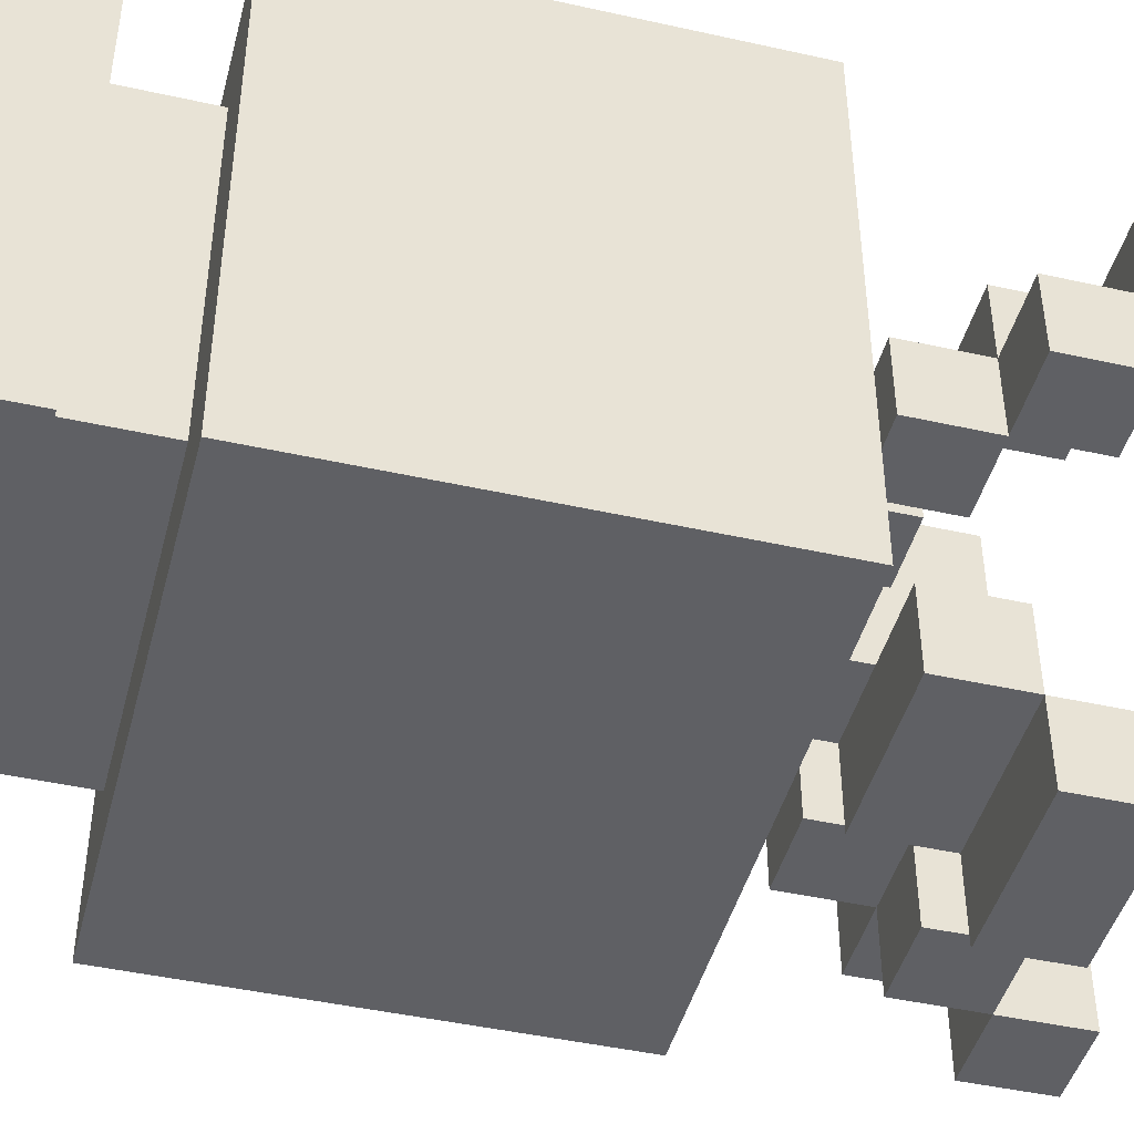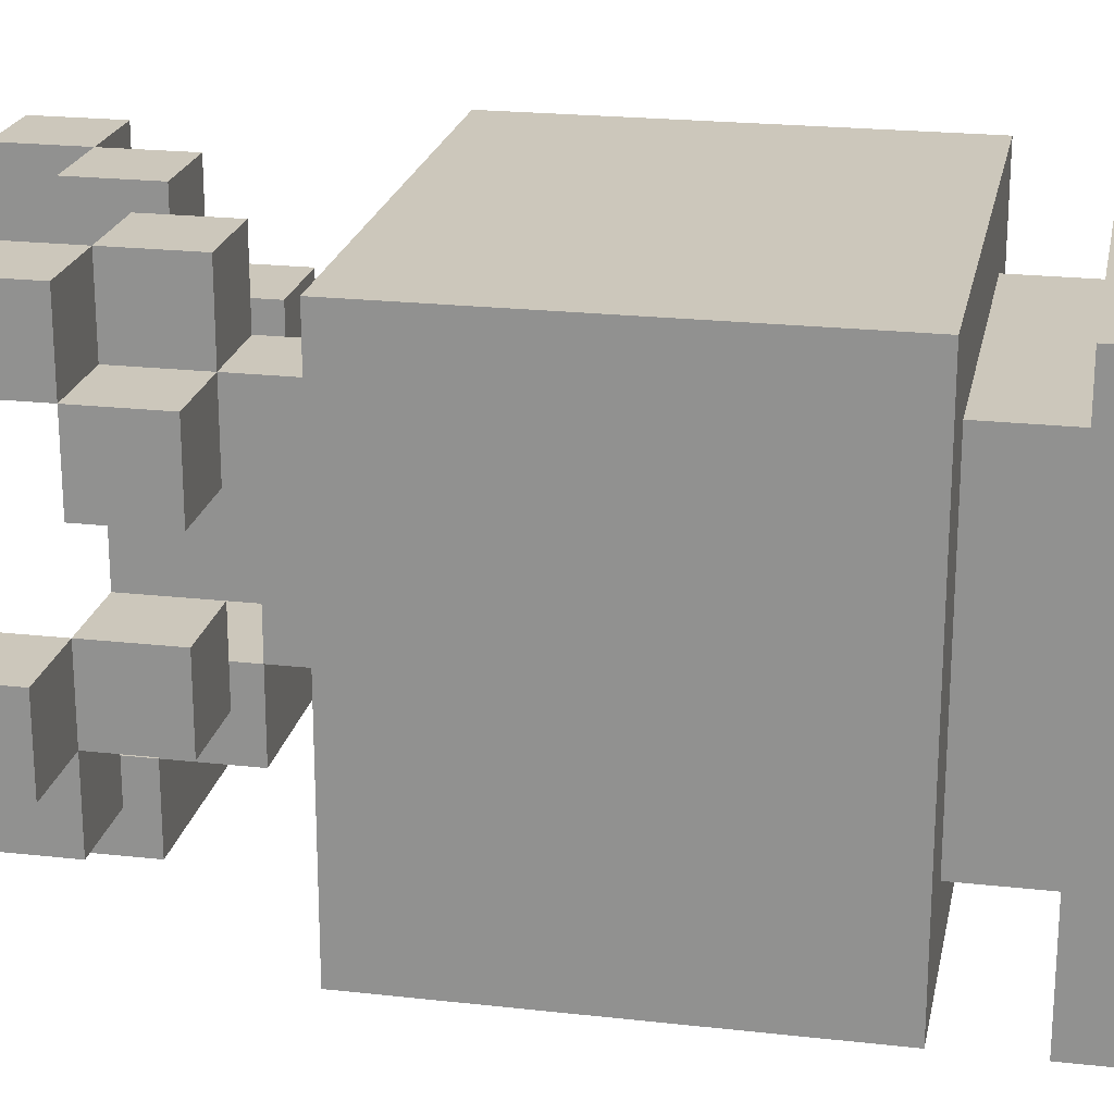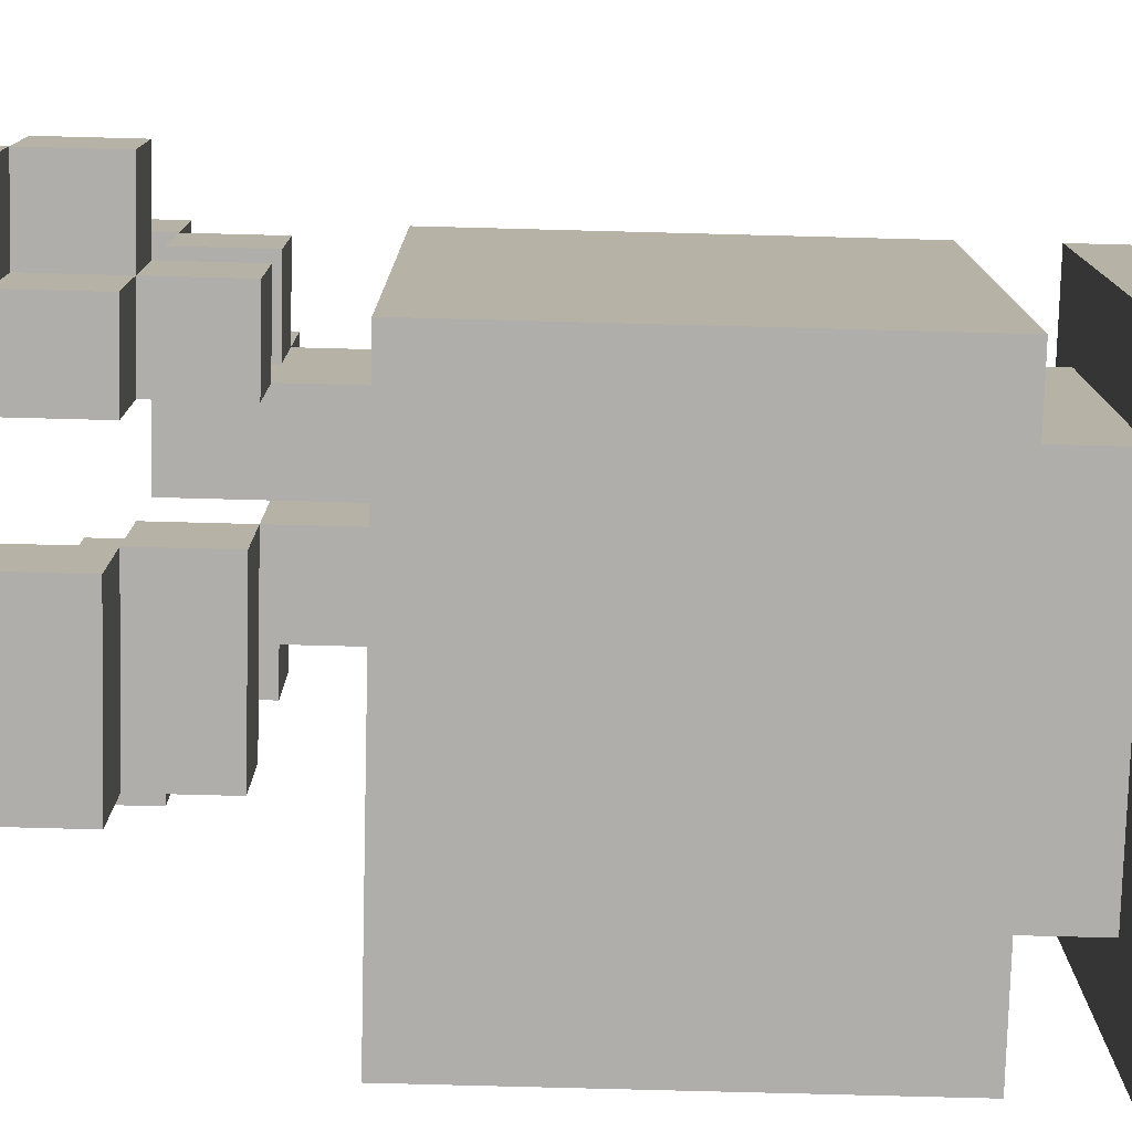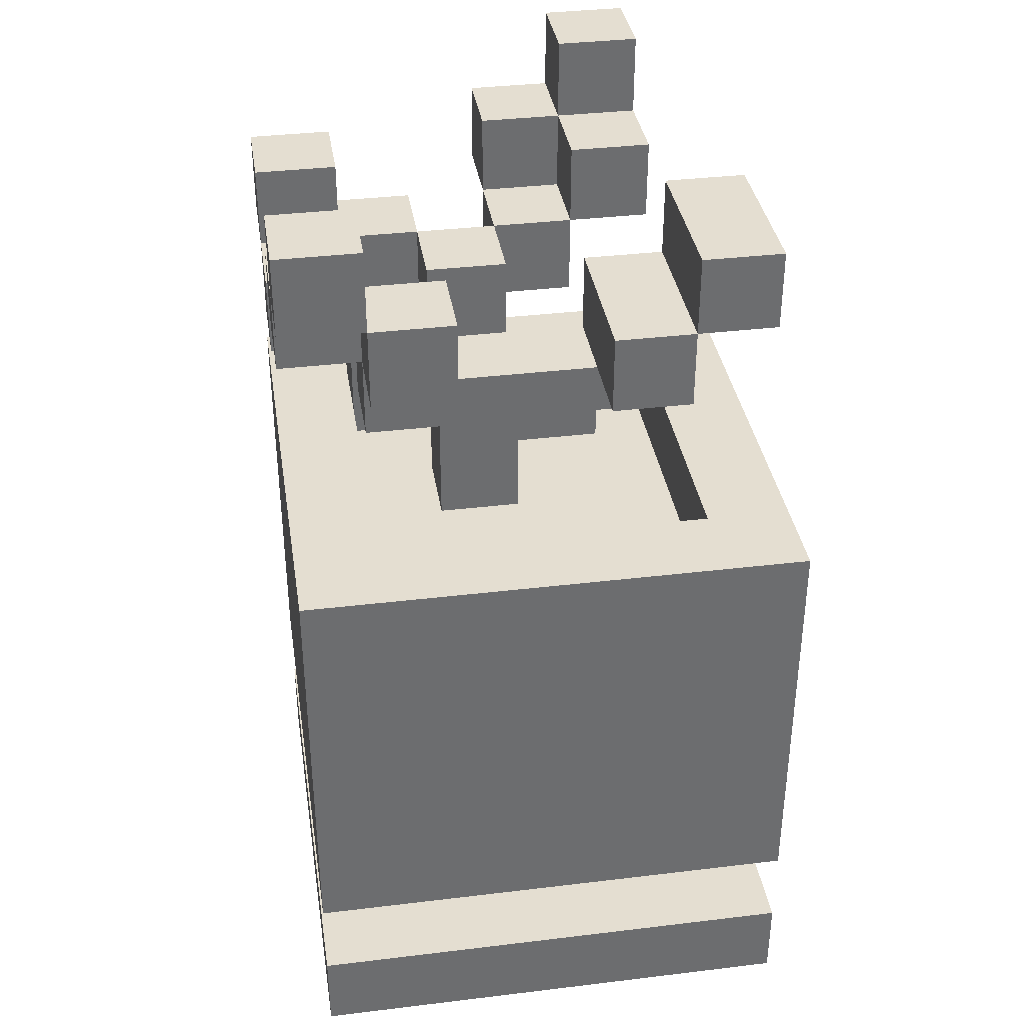
<metadata>
{"format":"obj","ext":"obj","renderer":"f3d","projection":"perspective","resolution":1024,"background":"white","views":[{"elev":-45.0,"azim":75.5,"up":"+Z"},{"elev":21.7,"azim":-78.8,"up":"+Z"},{"elev":-77.7,"azim":-91.5,"up":"+Z"},{"elev":36.5,"azim":81.1,"up":"+Y"}]}
</metadata>
<code>
o
v -0.3 0.9 0
v -0.3 0.9 -0.1
v -0.3 1 0
v -0.3 1 -0.1
v -0.3 1 -0.2
v -0.3 1.1 -0.1
v -0.3 1.1 -0.2
v -0.2 0 0.3
v -0.2 0 -0.3
v -0.2 0.1 0.3
v -0.2 0.1 -0.3
v -0.2 0.2 0.3
v -0.2 0.2 -0.3
v -0.2 0.7 0.3
v -0.2 0.7 -0.3
v -0.2 0.8 0.2
v -0.2 0.8 0.1
v -0.2 0.8 0
v -0.2 0.8 -0.1
v -0.2 0.9 0.3
v -0.2 0.9 0.2
v -0.2 0.9 0.1
v -0.2 0.9 0
v -0.2 0.9 -0.1
v -0.2 0.9 -0.2
v -0.2 1 0.3
v -0.2 1 0.2
v -0.2 1 -0.1
v -0.2 1 -0.2
v -0.1 0.1 0.2
v -0.1 0.1 -0.2
v -0.1 0.2 0.2
v -0.1 0.2 -0.2
v -0.1 0.7 0.2
v -0.1 0.7 0
v -0.1 0.8 0.3
v -0.1 0.8 0.2
v -0.1 0.8 0.1
v -0.1 0.8 0
v -0.1 0.9 0.3
v -0.1 0.9 0.2
v -0.1 0.9 0.1
v -0.1 0.9 0
v 0 0.6 0.1
v 0 0.6 0
v 0 0.7 0.1
v 0 0.7 0
v 0 0.7 -0.1
v 0 0.8 0
v 0 0.8 -0.1
v 0 0.8 -0.2
v 0 0.9 -0.1
v 0 0.9 -0.2
v 0 0.9 -0.3
v 0 1 -0.2
v 0 1 -0.3
v 0.1 0.8 0.2
v 0.1 0.8 0.1
v 0.1 0.9 0.3
v 0.1 0.9 0.2
v 0.1 0.9 0.1
v 0.1 1 0.3
v 0.1 1 0.2
v 0.2 0.9 0.2
v 0.2 0.9 0.1
v 0.2 1 0.3
v 0.2 1 0.2
v 0.2 1 0.1
v 0.2 1.1 0.3
v 0.2 1.1 0.2
v 0.3 0.6 0.2
v 0.3 0.6 0.1
v 0.3 0.6 0
v 0.3 0.6 -0.2
v 0.3 0.7 0.2
v 0.3 0.7 -0.2
v -0.2 0.9 0
v -0.2 0.9 -0.1
v -0.2 1 0
v -0.2 1 -0.1
v -0.2 1 -0.2
v -0.2 1.1 -0.1
v -0.2 1.1 -0.2
v -0.1 0.6 0.2
v -0.1 0.6 0.1
v -0.1 0.6 -0.2
v -0.1 0.7 0.2
v -0.1 0.7 0
v -0.1 0.7 -0.2
v -0.1 0.8 0.2
v -0.1 0.8 0.1
v -0.1 0.8 0
v -0.1 0.8 -0.1
v -0.1 0.9 0.3
v -0.1 0.9 0.2
v -0.1 0.9 0.1
v -0.1 0.9 0
v -0.1 0.9 -0.1
v -0.1 0.9 -0.2
v -0.1 1 0.3
v -0.1 1 0.2
v -0.1 1 -0.1
v -0.1 1 -0.2
v 0 0.7 0.2
v 0 0.7 0.1
v 0 0.8 0.3
v 0 0.8 0.2
v 0 0.8 0.1
v 0 0.8 0
v 0 0.9 0.3
v 0 0.9 0.2
v 0 0.9 0.1
v 0 0.9 0
v 0.1 0.6 0.1
v 0.1 0.6 0
v 0.1 0.7 0.1
v 0.1 0.7 0
v 0.1 0.7 -0.1
v 0.1 0.8 0.1
v 0.1 0.8 -0.1
v 0.2 0.8 0.2
v 0.2 0.8 0.1
v 0.2 0.8 -0.1
v 0.2 0.8 -0.2
v 0.2 0.9 0.3
v 0.2 0.9 0.2
v 0.2 0.9 0.1
v 0.2 0.9 -0.1
v 0.2 0.9 -0.2
v 0.2 0.9 -0.3
v 0.2 1 0.3
v 0.2 1 0.2
v 0.2 1 -0.2
v 0.2 1 -0.3
v 0.3 0.1 0.2
v 0.3 0.1 -0.2
v 0.3 0.2 0.2
v 0.3 0.2 -0.2
v 0.3 0.9 0.2
v 0.3 0.9 0.1
v 0.3 1 0.3
v 0.3 1 0.2
v 0.3 1 0.1
v 0.3 1.1 0.3
v 0.3 1.1 0.2
v 0.4 0 0.3
v 0.4 0 -0.3
v 0.4 0.1 0.3
v 0.4 0.1 -0.3
v 0.4 0.2 0.3
v 0.4 0.2 -0.3
v 0.4 0.7 0.3
v 0.4 0.7 -0.3
v -0.2 0 0.3
v -0.2 0.1 0.3
v -0.2 0.2 0.3
v -0.2 0.7 0.3
v -0.2 0.9 0.3
v -0.2 1 0.3
v -0.1 0.8 0.3
v -0.1 0.9 0.3
v -0.1 1 0.3
v 0 0.8 0.3
v 0 0.9 0.3
v 0.1 0.9 0.3
v 0.1 1 0.3
v 0.2 0.9 0.3
v 0.2 1 0.3
v 0.2 1.1 0.3
v 0.3 1 0.3
v 0.3 1.1 0.3
v 0.4 0 0.3
v 0.4 0.1 0.3
v 0.4 0.2 0.3
v 0.4 0.7 0.3
v -0.2 0.8 0.2
v -0.2 0.9 0.2
v -0.1 0.1 0.2
v -0.1 0.2 0.2
v -0.1 0.7 0.2
v -0.1 0.8 0.2
v -0.1 0.9 0.2
v 0 0.7 0.2
v 0 0.8 0.2
v 0.1 0.8 0.2
v 0.1 0.9 0.2
v 0.2 0.8 0.2
v 0.2 0.9 0.2
v 0.2 1 0.2
v 0.3 0.1 0.2
v 0.3 0.2 0.2
v 0.3 0.9 0.2
v 0.3 1 0.2
v -0.1 0.8 0.1
v -0.1 0.9 0.1
v 0 0.6 0.1
v 0 0.7 0.1
v 0 0.8 0.1
v 0 0.9 0.1
v 0.1 0.6 0.1
v 0.1 0.7 0.1
v 0.1 0.8 0.1
v -0.3 0.9 0
v -0.3 1 0
v -0.2 0.8 0
v -0.2 0.9 0
v -0.2 1 0
v -0.1 0.8 0
v -0.1 0.9 0
v -0.3 1 -0.1
v -0.3 1.1 -0.1
v -0.2 0.9 -0.1
v -0.2 1 -0.1
v -0.2 1.1 -0.1
v -0.1 0.9 -0.1
v -0.1 1 -0.1
v 0 0.8 -0.1
v 0 0.9 -0.1
v 0.1 0.8 -0.1
v 0.2 0.8 -0.1
v 0.2 0.9 -0.1
v -0.1 0.6 -0.2
v -0.1 0.7 -0.2
v 0 0.9 -0.2
v 0 1 -0.2
v 0.1 0.6 -0.2
v 0.2 0.6 -0.2
v 0.2 0.9 -0.2
v 0.2 1 -0.2
v 0.3 0.6 -0.2
v 0.3 0.7 -0.2
v -0.2 0.9 0.2
v -0.2 1 0.2
v -0.1 0.6 0.2
v -0.1 0.7 0.2
v -0.1 0.8 0.2
v -0.1 0.9 0.2
v -0.1 1 0.2
v 0 0.6 0.2
v 0 0.7 0.2
v 0 0.8 0.2
v 0 0.9 0.2
v 0.1 0.9 0.2
v 0.1 1 0.2
v 0.2 0.9 0.2
v 0.2 1 0.2
v 0.2 1.1 0.2
v 0.3 0.6 0.2
v 0.3 0.7 0.2
v 0.3 1 0.2
v 0.3 1.1 0.2
v -0.2 0.8 0.1
v -0.2 0.9 0.1
v -0.1 0.8 0.1
v -0.1 0.9 0.1
v 0.1 0.8 0.1
v 0.1 0.9 0.1
v 0.2 0.8 0.1
v 0.2 0.9 0.1
v 0.2 1 0.1
v 0.3 0.9 0.1
v 0.3 1 0.1
v -0.1 0.7 0
v -0.1 0.8 0
v -0.1 0.9 0
v 0 0.6 0
v 0 0.7 0
v 0 0.8 0
v 0 0.9 0
v 0.1 0.6 0
v 0.1 0.7 0
v -0.3 0.9 -0.1
v -0.3 1 -0.1
v -0.2 0.8 -0.1
v -0.2 0.9 -0.1
v -0.2 1 -0.1
v -0.1 0.8 -0.1
v -0.1 0.9 -0.1
v 0 0.7 -0.1
v 0 0.8 -0.1
v 0.1 0.7 -0.1
v 0.1 0.8 -0.1
v -0.3 1 -0.2
v -0.3 1.1 -0.2
v -0.2 0.9 -0.2
v -0.2 1 -0.2
v -0.2 1.1 -0.2
v -0.1 0.1 -0.2
v -0.1 0.2 -0.2
v -0.1 0.9 -0.2
v -0.1 1 -0.2
v 0 0.8 -0.2
v 0 0.9 -0.2
v 0.2 0.8 -0.2
v 0.2 0.9 -0.2
v 0.3 0.1 -0.2
v 0.3 0.2 -0.2
v -0.2 0 -0.3
v -0.2 0.1 -0.3
v -0.2 0.2 -0.3
v -0.2 0.7 -0.3
v 0 0.9 -0.3
v 0 1 -0.3
v 0.2 0.9 -0.3
v 0.2 1 -0.3
v 0.4 0 -0.3
v 0.4 0.1 -0.3
v 0.4 0.2 -0.3
v 0.4 0.7 -0.3
v -0.2 0 0.3
v 0.4 0 0.3
v -0.2 0 -0.3
v 0.4 0 -0.3
v -0.2 0.2 0.3
v 0.4 0.2 0.3
v -0.1 0.2 0.2
v 0.3 0.2 0.2
v -0.1 0.2 -0.2
v 0.3 0.2 -0.2
v -0.2 0.2 -0.3
v 0.4 0.2 -0.3
v -0.1 0.7 0.2
v 0 0.7 0.2
v 0 0.7 0.1
v -0.1 0.7 0
v 0 0.7 0
v 0.1 0.7 0
v 0 0.7 -0.1
v 0.1 0.7 -0.1
v -0.1 0.8 0.3
v 0 0.8 0.3
v -0.2 0.8 0.2
v -0.1 0.8 0.2
v 0 0.8 0.2
v 0.1 0.8 0.2
v 0.2 0.8 0.2
v -0.2 0.8 0.1
v -0.1 0.8 0.1
v 0.1 0.8 0.1
v 0.2 0.8 0.1
v -0.2 0.8 0
v -0.1 0.8 0
v -0.2 0.8 -0.1
v -0.1 0.8 -0.1
v 0 0.8 -0.1
v 0.1 0.8 -0.1
v 0.2 0.8 -0.1
v 0 0.8 -0.2
v 0.2 0.8 -0.2
v -0.2 0.9 0.3
v -0.1 0.9 0.3
v 0.1 0.9 0.3
v 0.2 0.9 0.3
v -0.2 0.9 0.2
v -0.1 0.9 0.2
v 0.1 0.9 0.2
v 0.2 0.9 0.2
v 0.3 0.9 0.2
v 0.2 0.9 0.1
v 0.3 0.9 0.1
v -0.3 0.9 0
v -0.2 0.9 0
v -0.3 0.9 -0.1
v -0.2 0.9 -0.1
v -0.1 0.9 -0.1
v -0.2 0.9 -0.2
v -0.1 0.9 -0.2
v 0 0.9 -0.2
v 0.2 0.9 -0.2
v 0 0.9 -0.3
v 0.2 0.9 -0.3
v 0.2 1 0.3
v 0.3 1 0.3
v 0.2 1 0.2
v 0.3 1 0.2
v -0.3 1 -0.1
v -0.2 1 -0.1
v -0.3 1 -0.2
v -0.2 1 -0.2
v -0.2 0.1 0.3
v 0.4 0.1 0.3
v -0.1 0.1 0.2
v 0.3 0.1 0.2
v -0.1 0.1 -0.2
v 0.3 0.1 -0.2
v -0.2 0.1 -0.3
v 0.4 0.1 -0.3
v -0.1 0.6 0.2
v 0 0.6 0.2
v 0.3 0.6 0.2
v -0.1 0.6 0.1
v 0 0.6 0.1
v 0.1 0.6 0.1
v 0.2 0.6 0.1
v 0.3 0.6 0.1
v 0 0.6 0
v 0.1 0.6 0
v 0.2 0.6 0
v 0.3 0.6 0
v 0.1 0.6 -0.1
v 0.2 0.6 -0.1
v -0.1 0.6 -0.2
v 0.1 0.6 -0.2
v 0.2 0.6 -0.2
v 0.3 0.6 -0.2
v -0.2 0.7 0.3
v 0.4 0.7 0.3
v -0.1 0.7 0.2
v 0 0.7 0.2
v 0.3 0.7 0.2
v -0.1 0.7 0
v -0.1 0.7 -0.2
v 0.3 0.7 -0.2
v -0.2 0.7 -0.3
v 0.4 0.7 -0.3
v -0.1 0.8 0.2
v 0 0.8 0.2
v -0.1 0.8 0.1
v 0 0.8 0.1
v 0.1 0.8 0.1
v 0 0.8 0
v 0 0.8 -0.1
v 0.1 0.8 -0.1
v -0.1 0.9 0.3
v 0 0.9 0.3
v -0.2 0.9 0.2
v -0.1 0.9 0.2
v 0 0.9 0.2
v 0.1 0.9 0.2
v 0.2 0.9 0.2
v -0.2 0.9 0.1
v -0.1 0.9 0.1
v 0 0.9 0.1
v 0.1 0.9 0.1
v 0.2 0.9 0.1
v -0.2 0.9 0
v -0.1 0.9 0
v 0 0.9 0
v -0.2 0.9 -0.1
v -0.1 0.9 -0.1
v 0 0.9 -0.1
v 0.2 0.9 -0.1
v 0 0.9 -0.2
v 0.2 0.9 -0.2
v -0.2 1 0.3
v -0.1 1 0.3
v 0.1 1 0.3
v 0.2 1 0.3
v -0.2 1 0.2
v -0.1 1 0.2
v 0.1 1 0.2
v 0.2 1 0.2
v 0.3 1 0.2
v 0.2 1 0.1
v 0.3 1 0.1
v -0.3 1 0
v -0.2 1 0
v -0.3 1 -0.1
v -0.2 1 -0.1
v -0.1 1 -0.1
v -0.2 1 -0.2
v -0.1 1 -0.2
v 0 1 -0.2
v 0.2 1 -0.2
v 0 1 -0.3
v 0.2 1 -0.3
v 0.2 1.1 0.3
v 0.3 1.1 0.3
v 0.2 1.1 0.2
v 0.3 1.1 0.2
v -0.3 1.1 -0.1
v -0.2 1.1 -0.1
v -0.3 1.1 -0.2
v -0.2 1.1 -0.2
f 3 2 1
f 4 2 3
f 6 5 4
f 7 5 6
f 10 9 8
f 11 9 10
f 14 13 12
f 15 13 14
f 21 17 16
f 22 17 21
f 23 19 18
f 24 19 23
f 26 21 20
f 27 21 26
f 28 25 24
f 29 25 28
f 32 31 30
f 33 31 32
f 37 35 34
f 38 35 37
f 39 35 38
f 40 37 36
f 41 37 40
f 42 39 38
f 43 39 42
f 46 45 44
f 47 45 46
f 49 48 47
f 50 48 49
f 52 51 50
f 53 51 52
f 55 54 53
f 56 54 55
f 60 58 57
f 61 58 60
f 62 60 59
f 63 60 62
f 67 65 64
f 68 65 67
f 69 67 66
f 70 67 69
f 75 72 71
f 75 74 73
f 75 73 72
f 76 74 75
f 77 78 79
f 79 78 80
f 80 81 82
f 82 81 83
f 84 85 87
f 85 86 87
f 87 86 88
f 88 86 89
f 90 91 95
f 95 91 96
f 92 93 97
f 97 93 98
f 94 95 100
f 100 95 101
f 98 99 102
f 102 99 103
f 104 105 107
f 107 105 108
f 106 107 110
f 110 107 111
f 108 109 112
f 112 109 113
f 114 115 116
f 116 115 117
f 116 117 119
f 117 118 119
f 119 118 120
f 121 122 126
f 126 122 127
f 123 124 128
f 128 124 129
f 125 126 131
f 131 126 132
f 129 130 133
f 133 130 134
f 135 136 137
f 137 136 138
f 139 140 142
f 142 140 143
f 141 142 144
f 144 142 145
f 146 147 148
f 148 147 149
f 150 151 152
f 152 151 153
f 161 159 158
f 162 159 161
f 163 161 160
f 164 161 163
f 167 166 165
f 168 166 167
f 170 169 168
f 171 169 170
f 172 155 154
f 173 155 172
f 174 157 156
f 175 157 174
f 181 177 176
f 182 177 181
f 183 181 180
f 184 181 183
f 187 186 185
f 188 186 187
f 190 179 178
f 191 179 190
f 192 189 188
f 193 189 192
f 198 195 194
f 199 195 198
f 200 197 196
f 201 198 197
f 201 197 200
f 202 198 201
f 206 204 203
f 207 204 206
f 208 206 205
f 209 206 208
f 213 211 210
f 214 211 213
f 215 213 212
f 216 213 215
f 219 218 217
f 220 218 219
f 221 218 220
f 226 223 222
f 227 223 226
f 228 225 224
f 229 225 228
f 230 223 227
f 231 223 230
f 232 233 237
f 237 233 238
f 234 235 239
f 239 235 240
f 236 237 241
f 241 237 242
f 243 244 245
f 245 244 246
f 239 240 248
f 248 240 249
f 246 247 250
f 250 247 251
f 252 253 254
f 254 253 255
f 256 257 258
f 258 257 259
f 259 260 261
f 261 260 262
f 263 264 267
f 264 265 267
f 267 265 268
f 268 265 269
f 266 267 270
f 270 267 271
f 272 273 275
f 275 273 276
f 274 275 277
f 277 275 278
f 279 280 281
f 281 280 282
f 283 284 286
f 286 284 287
f 285 286 290
f 290 286 291
f 292 293 294
f 294 293 295
f 288 289 296
f 296 289 297
f 302 303 304
f 304 303 305
f 298 299 306
f 306 299 307
f 300 301 308
f 308 301 309
f 312 311 310
f 313 311 312
f 316 315 314
f 317 315 316
f 318 316 314
f 319 315 317
f 320 318 314
f 320 319 318
f 321 315 319
f 321 319 320
f 324 323 322
f 325 324 322
f 326 324 325
f 328 327 326
f 329 327 328
f 333 331 330
f 334 331 333
f 337 333 332
f 338 333 337
f 339 336 335
f 340 336 339
f 343 342 341
f 344 342 343
f 348 347 346
f 348 346 345
f 349 347 348
f 354 351 350
f 355 351 354
f 356 353 352
f 357 353 356
f 359 358 357
f 360 358 359
f 363 362 361
f 364 362 363
f 366 365 364
f 367 365 366
f 370 369 368
f 371 369 370
f 374 373 372
f 375 373 374
f 378 377 376
f 379 377 378
f 380 381 382
f 382 381 383
f 380 382 384
f 383 381 385
f 380 384 386
f 384 385 386
f 385 381 387
f 386 385 387
f 388 389 391
f 389 390 392
f 391 389 392
f 392 390 393
f 393 390 394
f 394 390 395
f 391 392 396
f 393 394 397
f 394 395 398
f 397 394 398
f 398 395 399
f 396 397 400
f 397 398 400
f 398 399 400
f 400 399 401
f 391 396 402
f 396 400 402
f 400 401 403
f 402 400 403
f 401 399 404
f 403 401 404
f 404 399 405
f 406 407 408
f 408 407 409
f 409 407 410
f 406 408 411
f 406 411 412
f 410 407 413
f 406 412 414
f 412 413 414
f 413 407 415
f 414 413 415
f 416 417 418
f 418 417 419
f 419 420 421
f 421 420 422
f 422 420 423
f 424 425 427
f 427 425 428
f 426 427 431
f 431 427 432
f 429 430 434
f 434 430 435
f 432 433 437
f 437 433 438
f 436 437 439
f 439 437 440
f 441 442 443
f 443 442 444
f 445 446 449
f 449 446 450
f 447 448 451
f 451 448 452
f 452 453 454
f 454 453 455
f 456 457 458
f 458 457 459
f 459 460 461
f 461 460 462
f 463 464 465
f 465 464 466
f 467 468 469
f 469 468 470
f 471 472 473
f 473 472 474

</code>
